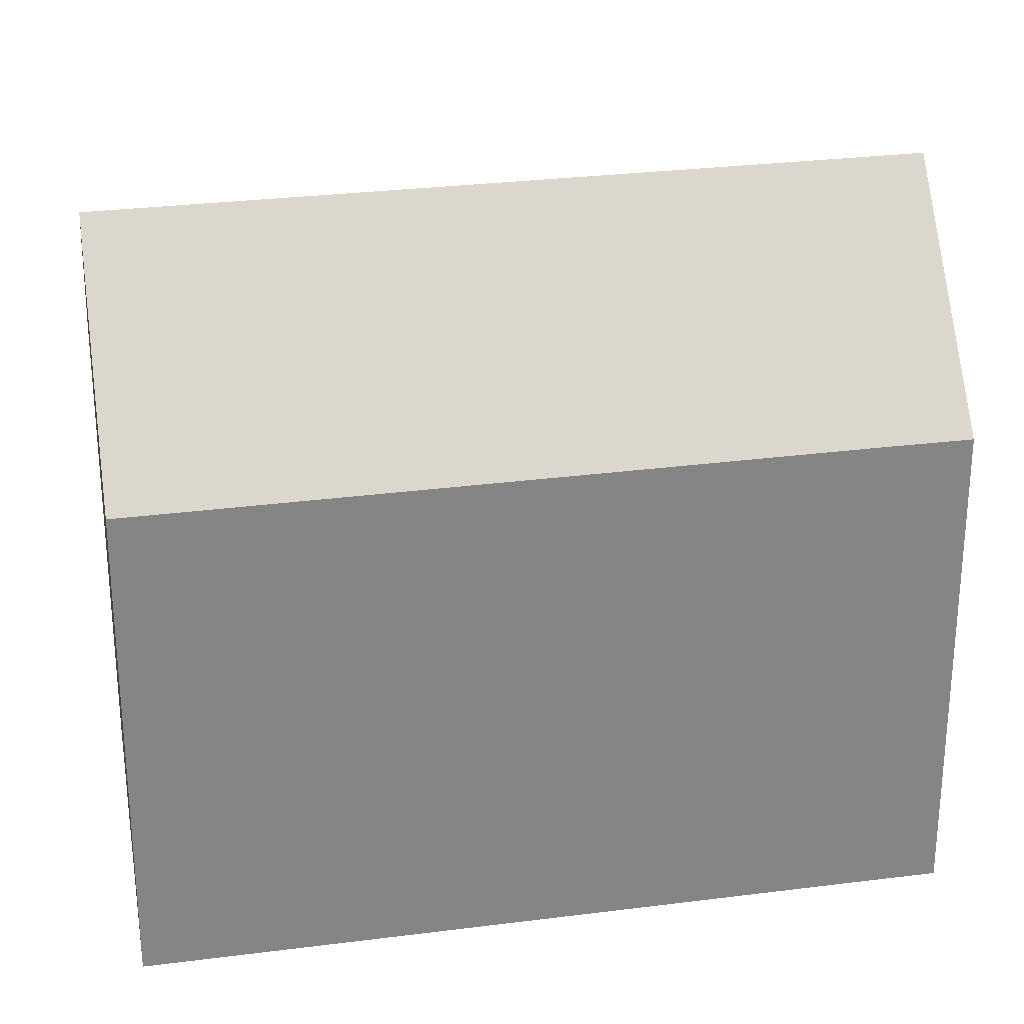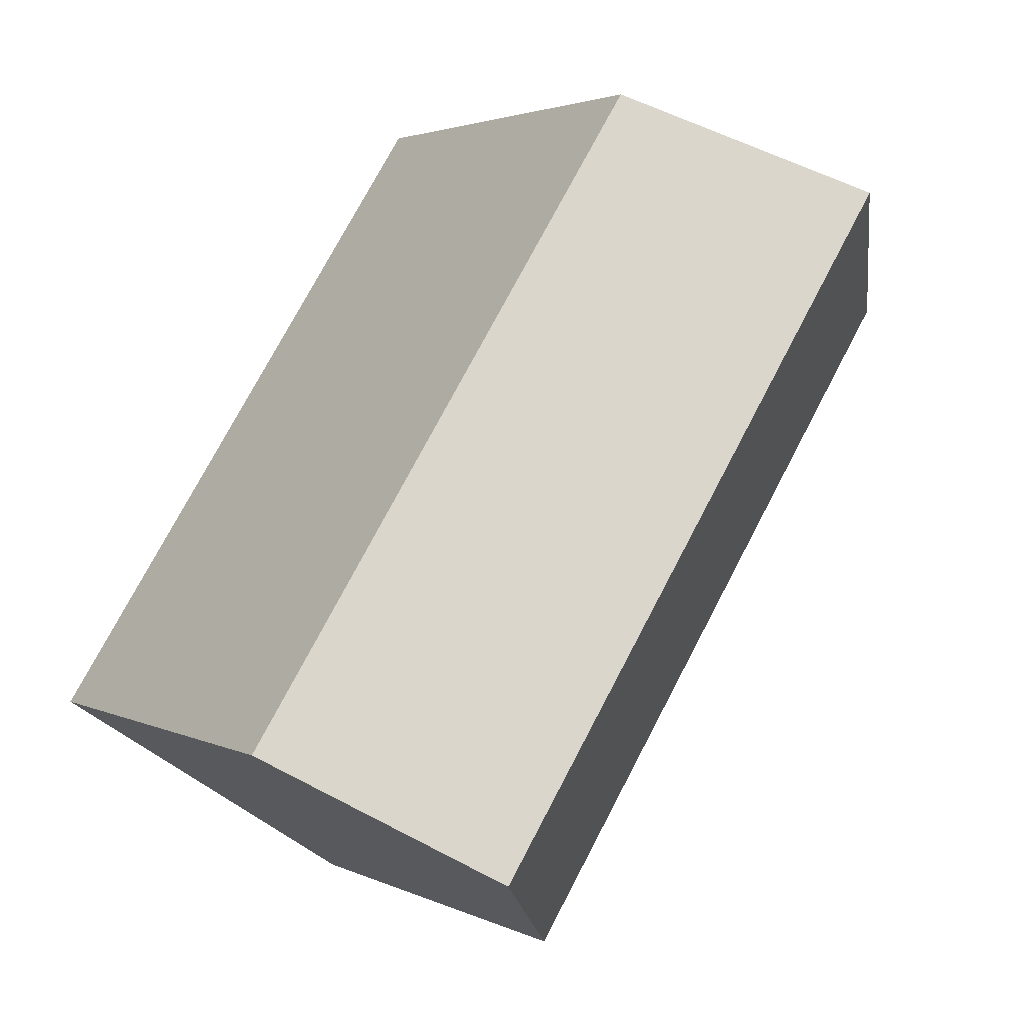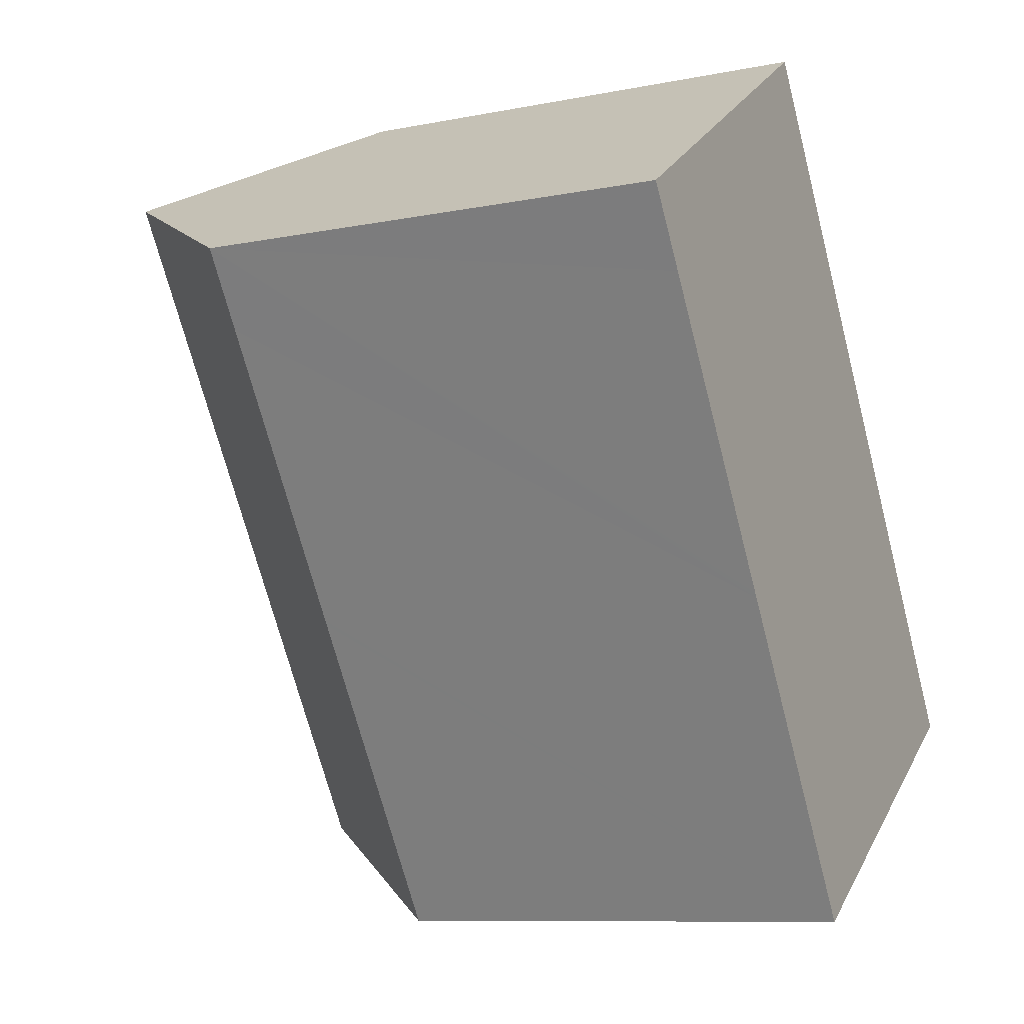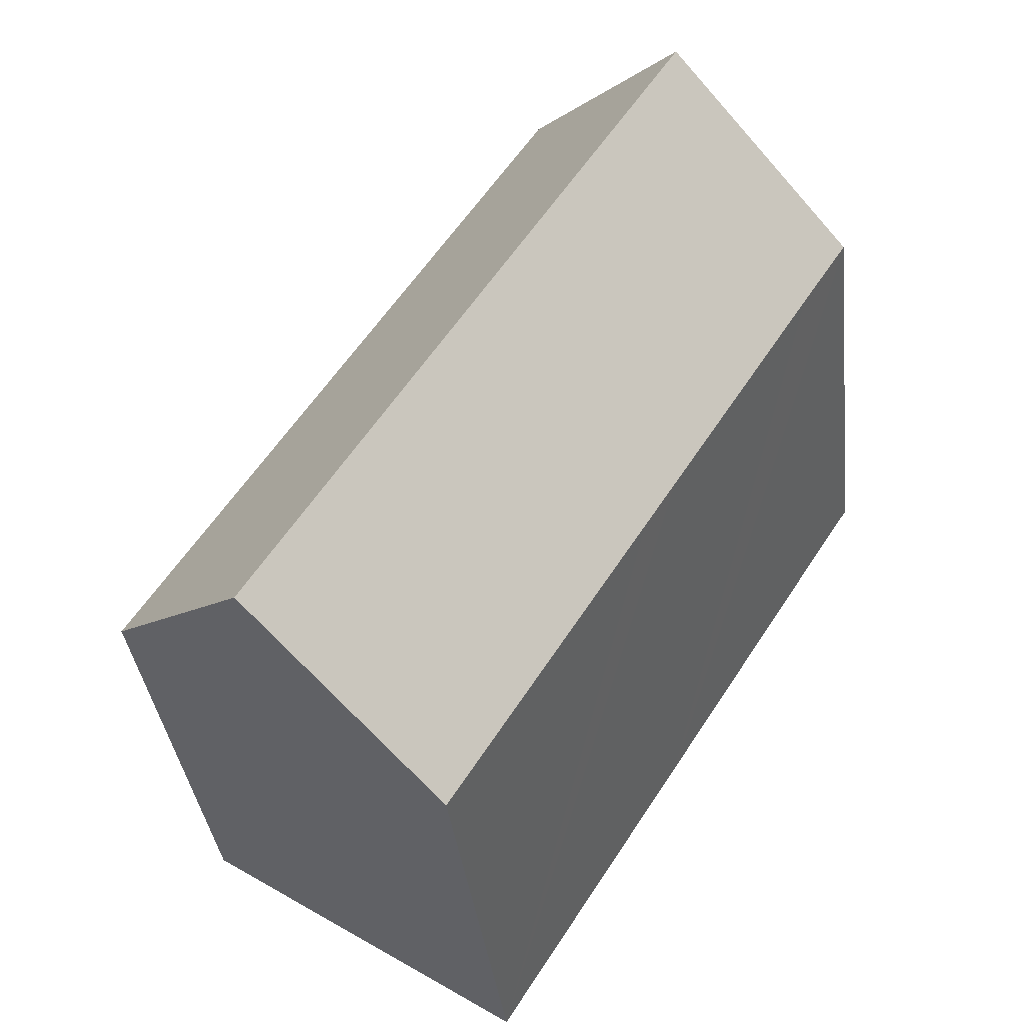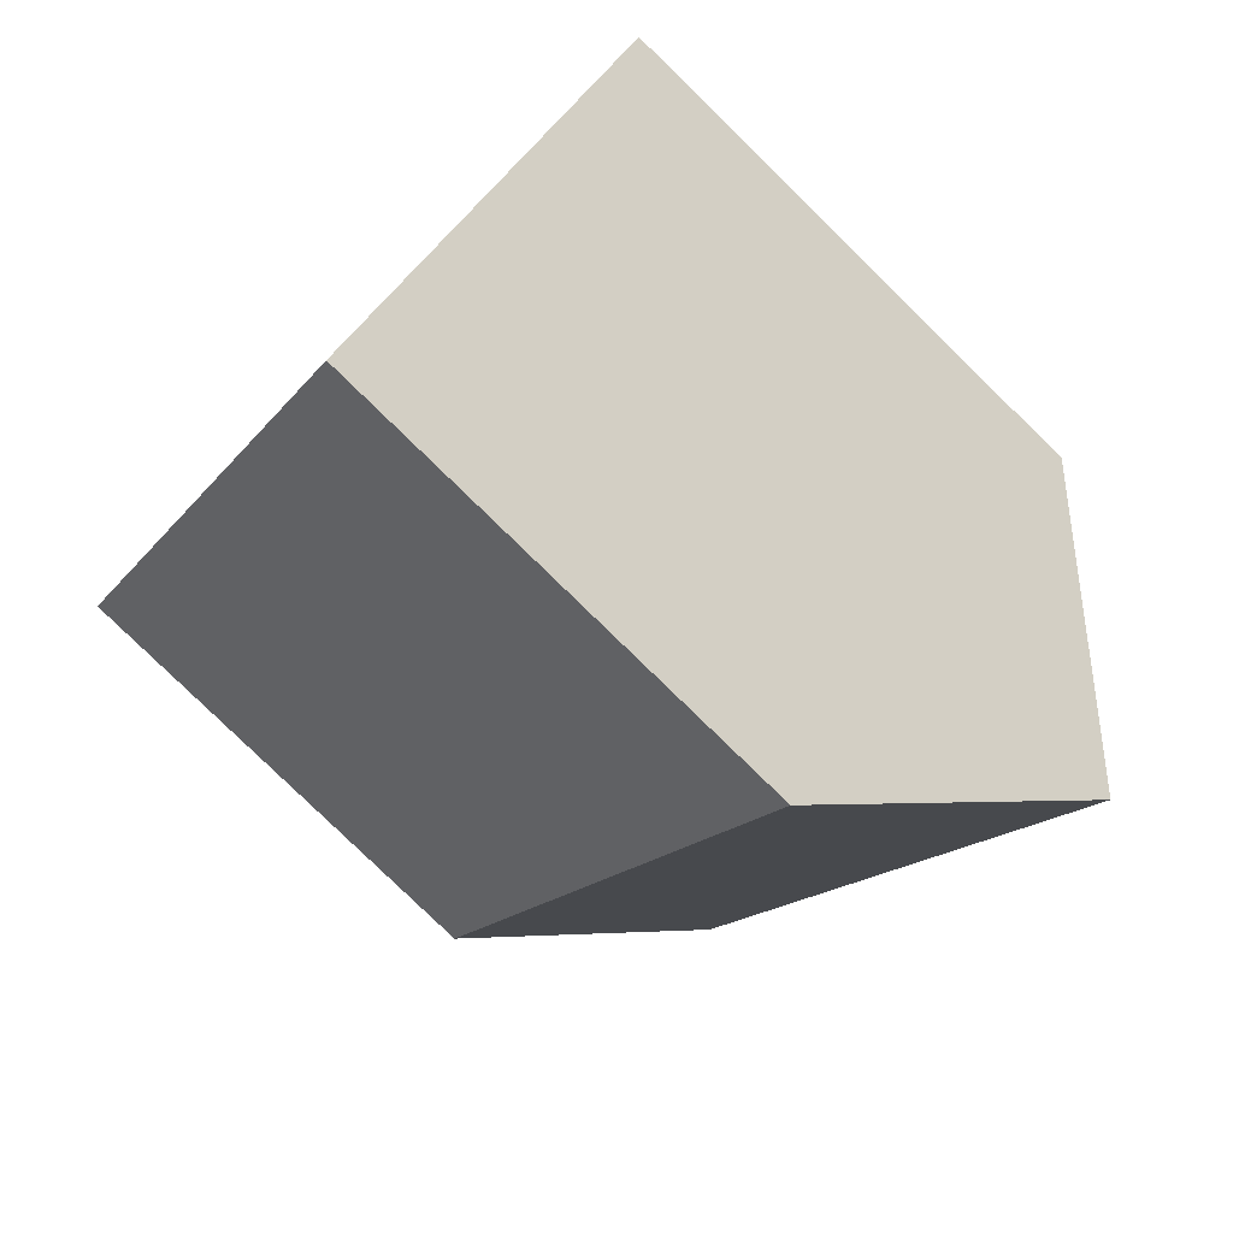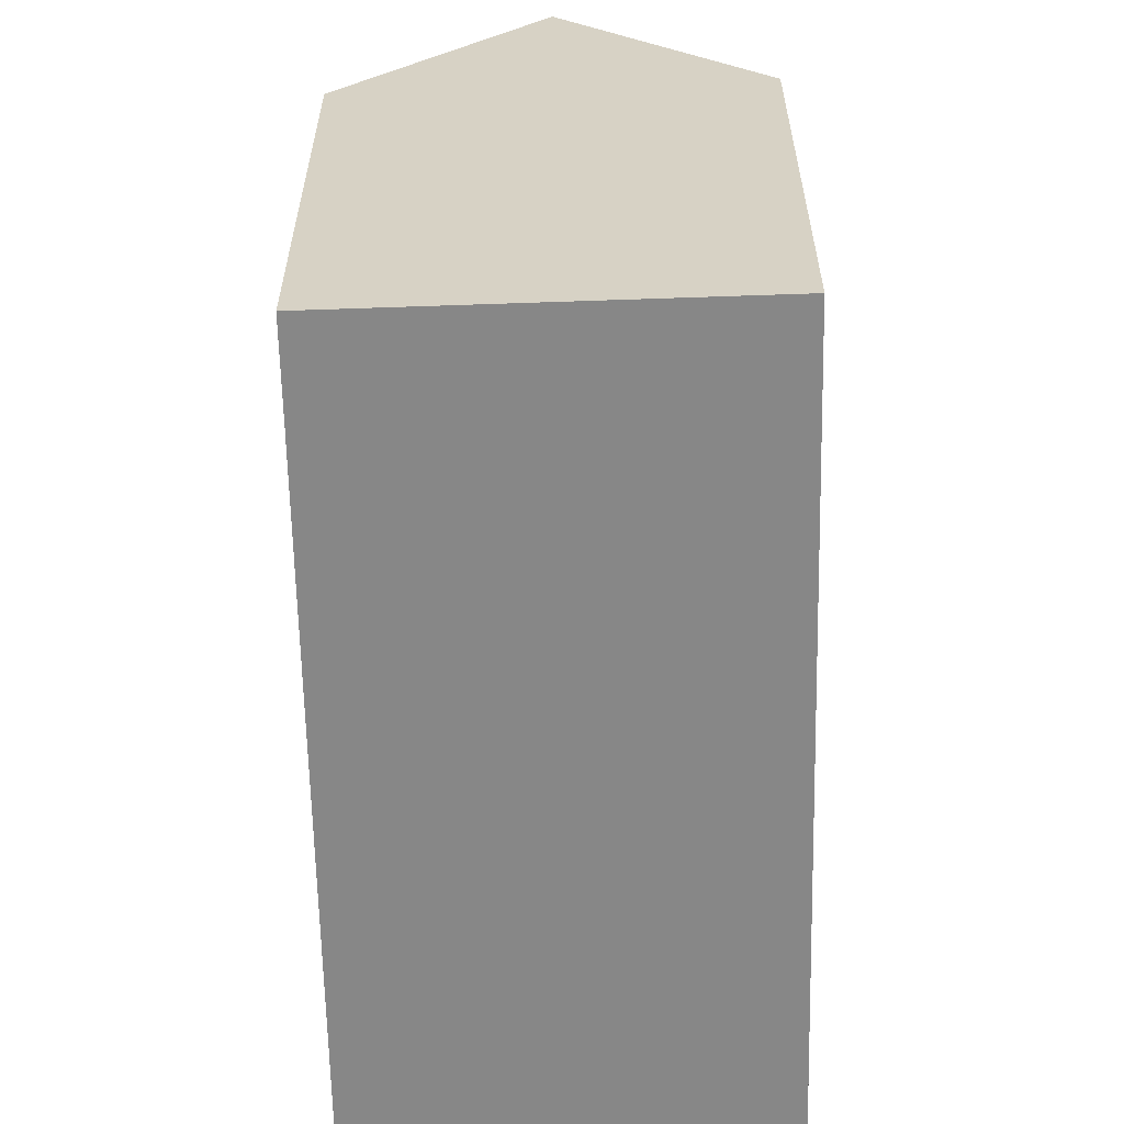
<metadata>
{"format":"obj","ext":"obj","renderer":"f3d","projection":"perspective","resolution":1024,"background":"white","views":[{"elev":28.6,"azim":-133.6,"up":"+Y"},{"elev":2.6,"azim":148.8,"up":"+Z"},{"elev":-9.5,"azim":-62.4,"up":"+Z"},{"elev":-36.4,"azim":-173.4,"up":"+Z"},{"elev":-79.6,"azim":45.7,"up":"+Z"},{"elev":-62.3,"azim":-31.5,"up":"+Y"}]}
</metadata>
<code>
v  6.57 14.04 -10.23
v  12.62 14.44 -18.91
v  12.28 14.02 -19.14
v  12.7 14.54 -18.85
v  17.1 19.92 -15.94
v  4.782 19.92 3.168
v  6.485 14.04 -10.1
v  5.514 14.05 -8.587
v  1.372 14.06 -2.124
v  0 14.06 8.61e-16
v  15.12 14.04 -2.242
v  9.581 14.04 6.347
v  16.36 14.04 -4.18
v  21.9 14.04 -12.77
v  21.9 7.818e-16 -12.77
v  17.1 9.763e-16 -15.94
v  12.28 1.172e-15 -19.14
v  12.7 1.154e-15 -18.85
v  12.62 1.158e-15 -18.91
v  5.671 14.04 -8.832
v  6.57 6.266e-16 -10.23
v  6.485 6.185e-16 -10.1
v  1.372 1.301e-16 -2.124
v  0 0 0
v  5.514 5.258e-16 -8.587
v  5.671 5.408e-16 -8.832
v  9.581 -3.886e-16 6.347
v  4.782 -1.94e-16 3.168
v  15.12 1.373e-16 -2.242
v  16.36 2.56e-16 -4.18
g defaultobject
f 1 2 3
f 2 1 4
f 4 1 5
f 5 1 6
f 6 1 7
f 6 7 8
f 6 8 9
f 6 9 10
f 11 6 12
f 6 11 5
f 5 11 13
f 5 13 14
f 14 4 5
f 4 14 15
f 4 15 2
f 2 15 3
f 3 15 16
f 3 16 17
f 17 16 18
f 17 18 19
f 17 1 3
f 1 17 7
f 7 17 20
f 20 17 8
f 8 17 9
f 9 17 21
f 9 21 10
f 10 21 22
f 10 22 23
f 10 23 24
f 23 22 25
f 25 22 26
f 10 12 6
f 12 10 24
f 12 24 27
f 27 24 28
f 27 11 12
f 11 27 13
f 13 27 14
f 14 27 29
f 14 29 15
f 15 29 30
f 23 28 24
f 28 23 27
f 27 23 29
f 29 23 25
f 29 25 26
f 29 26 30
f 30 26 22
f 30 22 21
f 30 21 17
f 30 17 19
f 30 19 15
f 15 19 18
f 15 18 16

</code>
